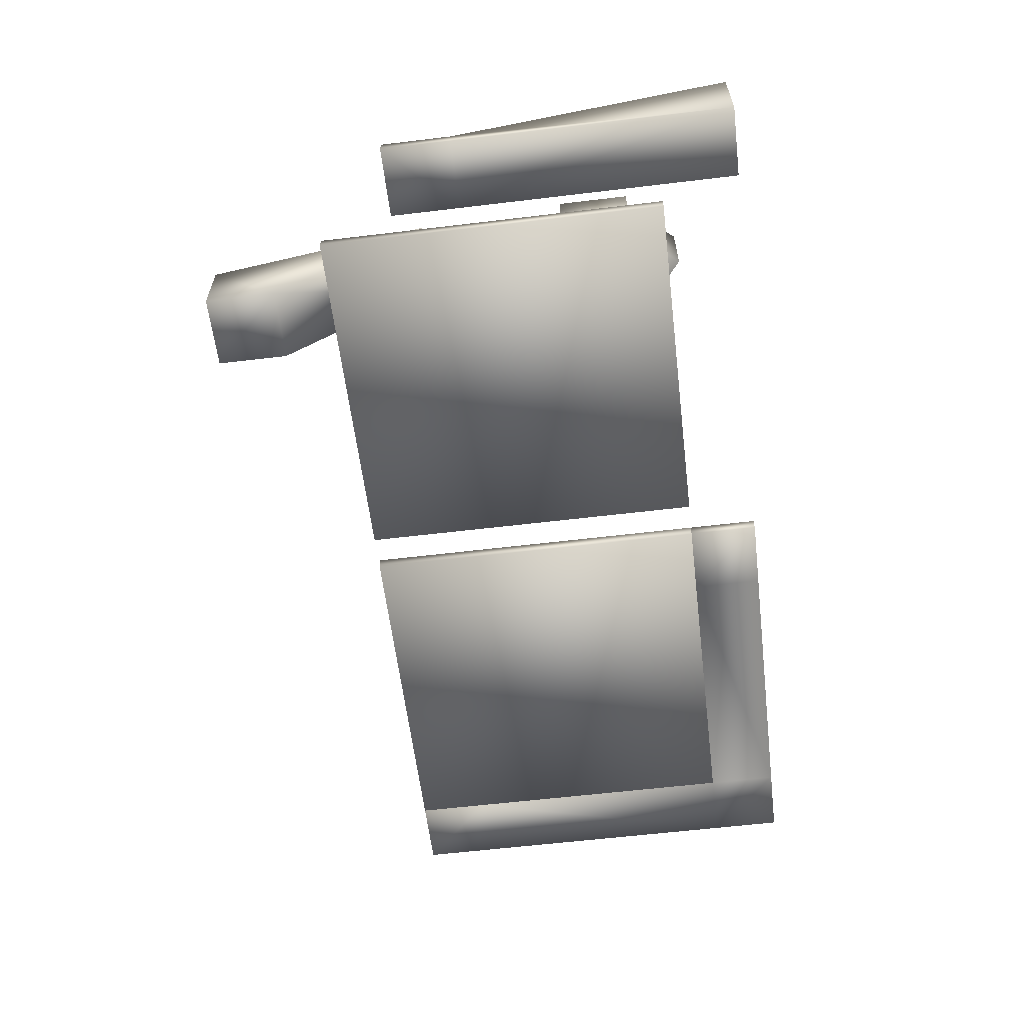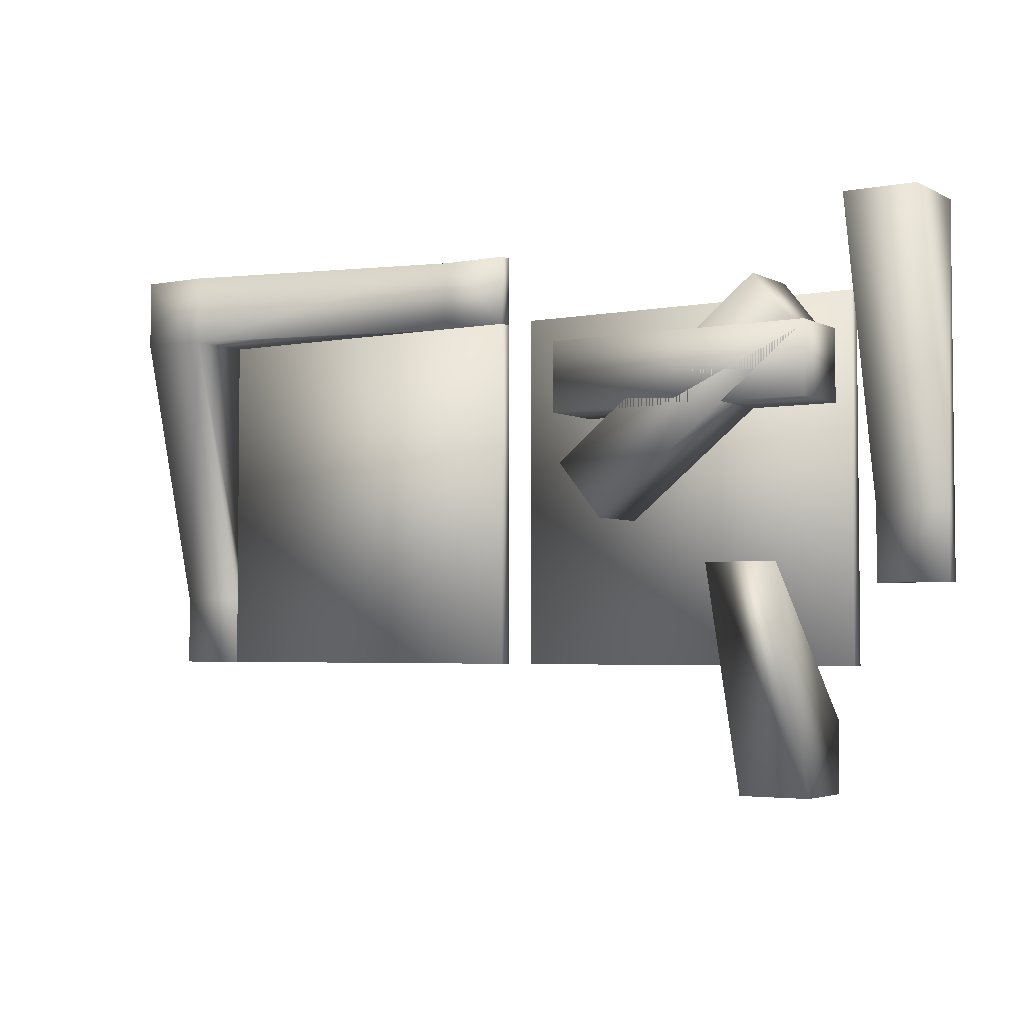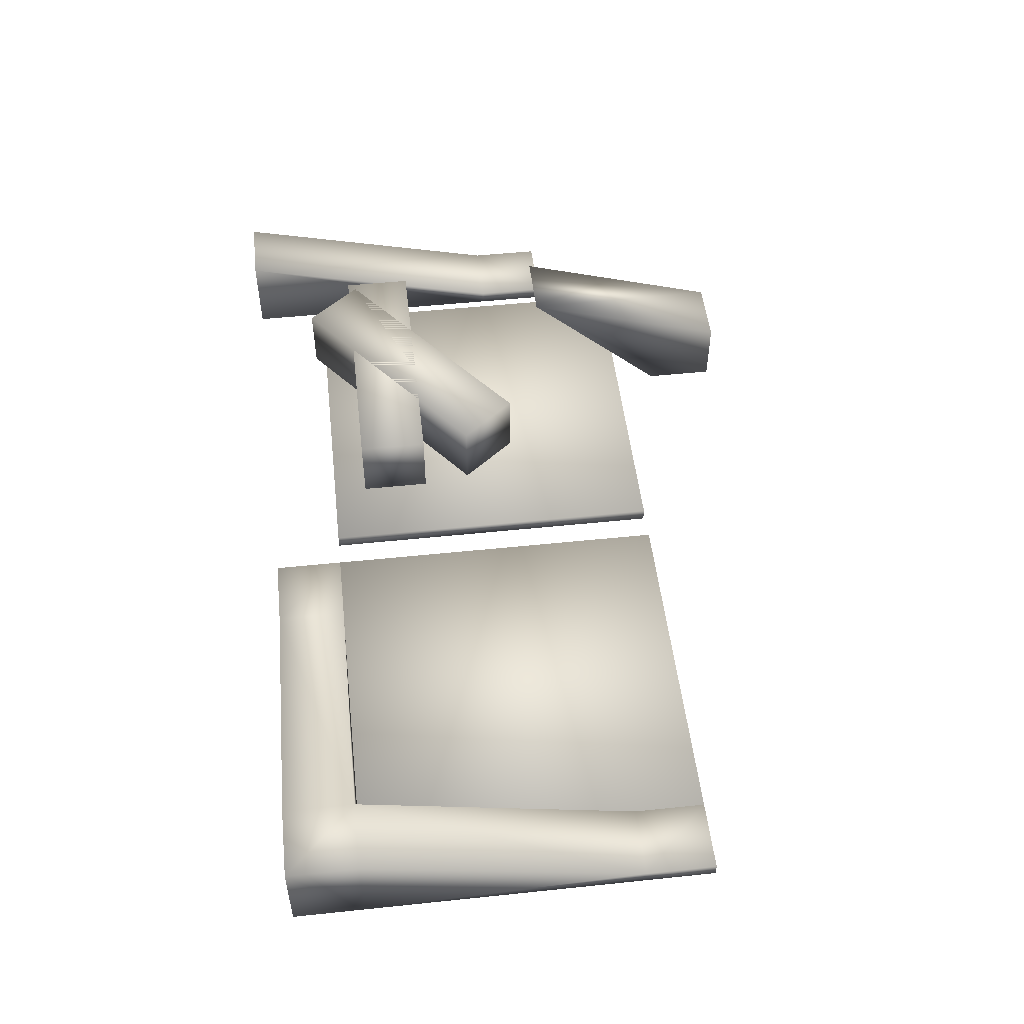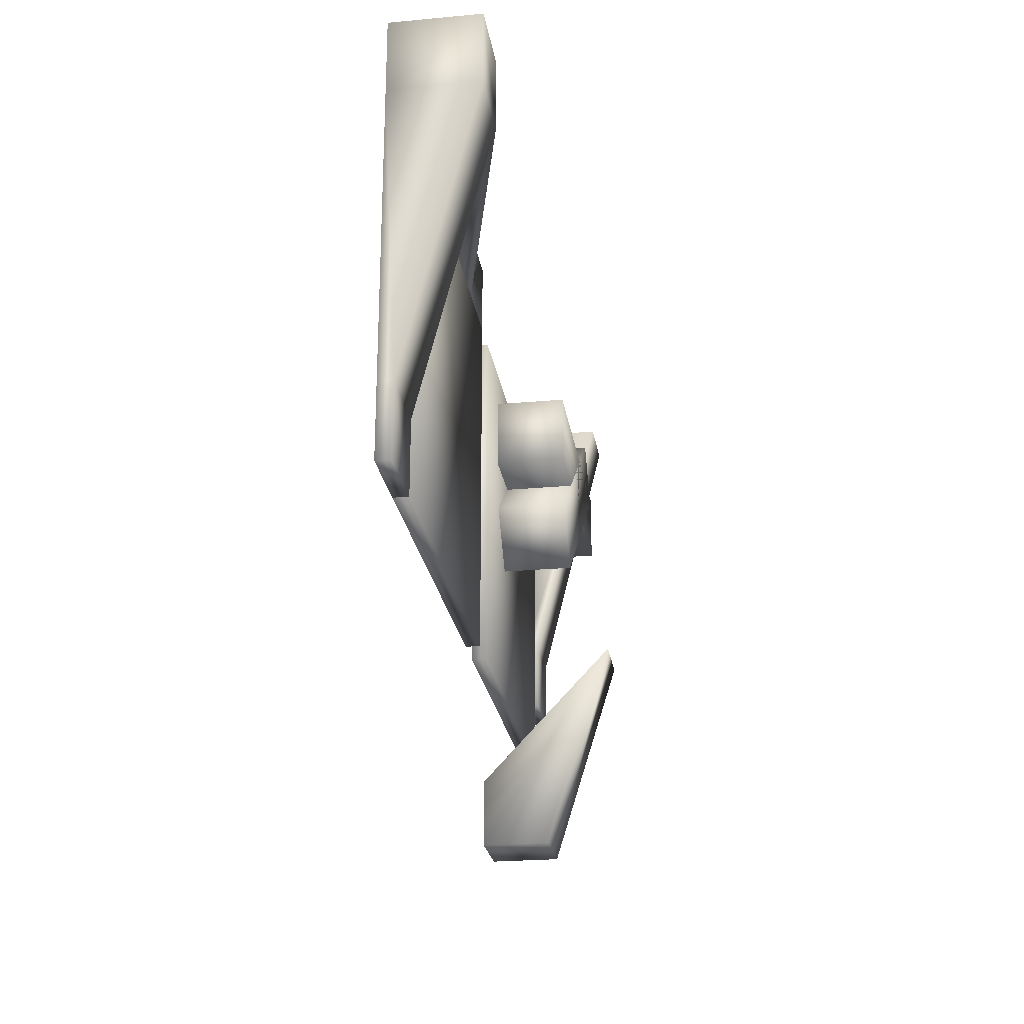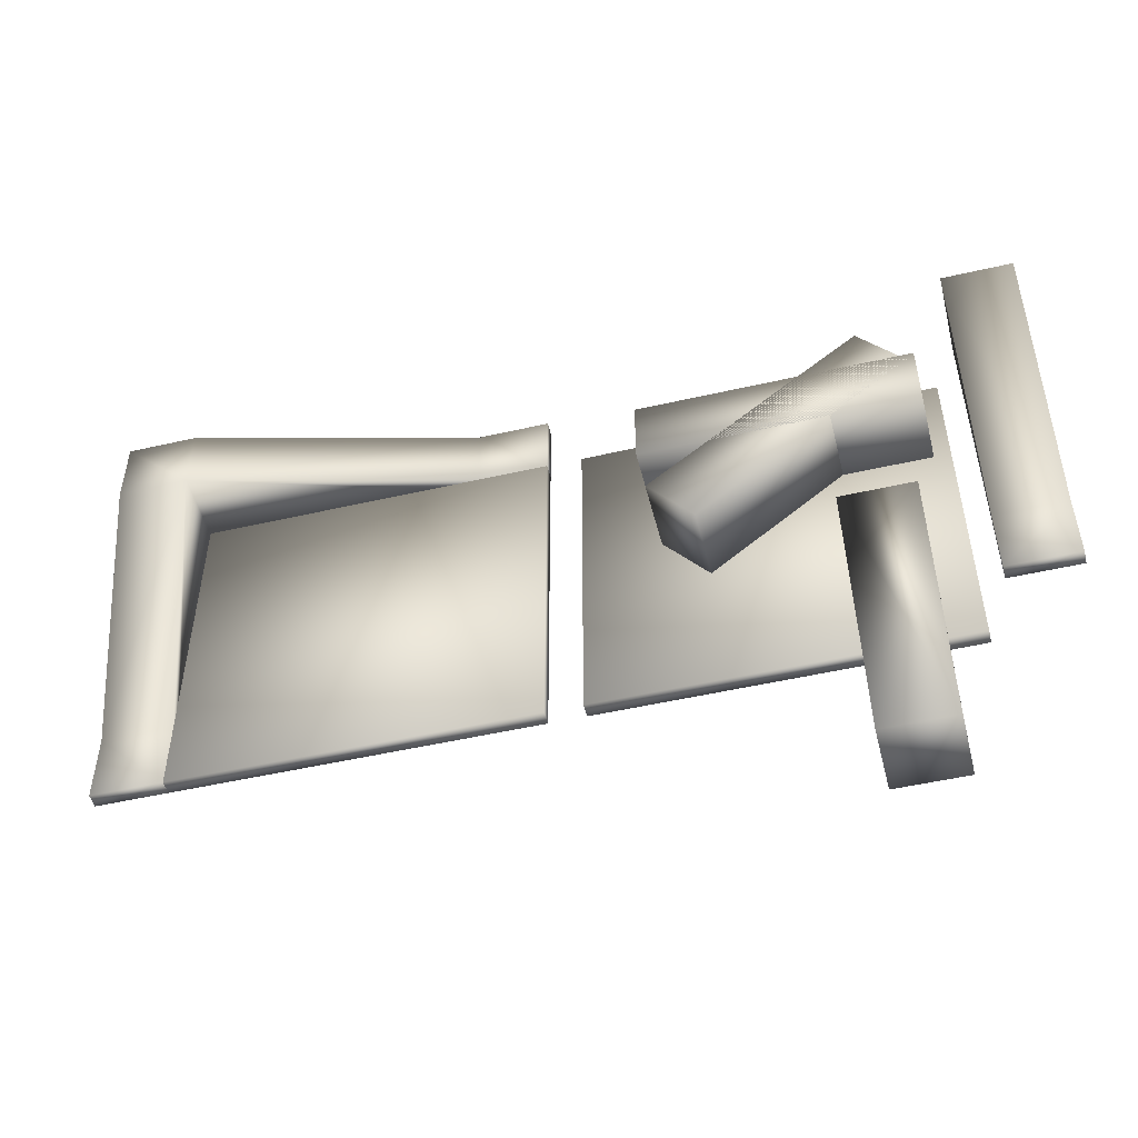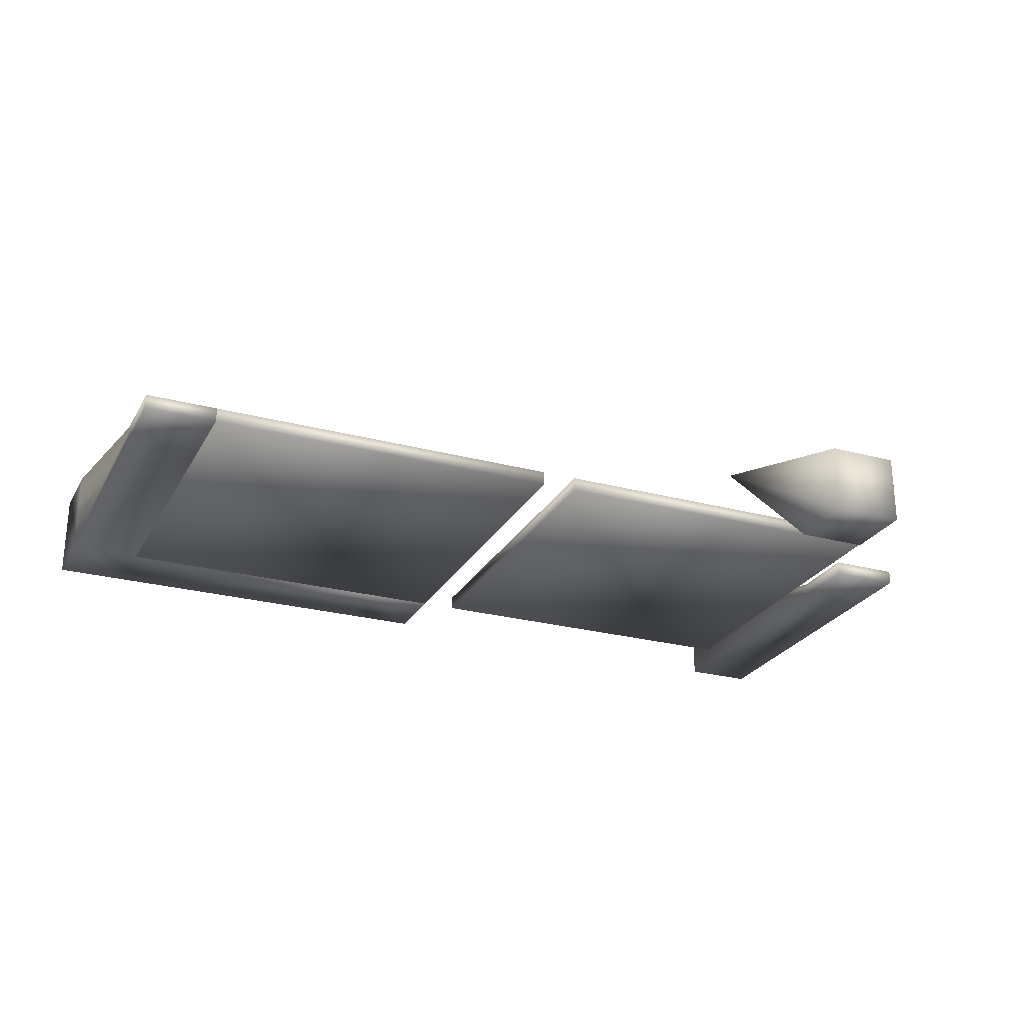
<metadata>
{"format":"obj","ext":"obj","renderer":"f3d","projection":"perspective","resolution":1024,"background":"white","views":[{"elev":-60.2,"azim":-83.0,"up":"+Y"},{"elev":-3.6,"azim":-147.7,"up":"+Z"},{"elev":51.2,"azim":83.5,"up":"+Y"},{"elev":-24.2,"azim":98.6,"up":"+Z"},{"elev":-50.0,"azim":-165.8,"up":"+Z"},{"elev":-25.6,"azim":156.8,"up":"+Y"}]}
</metadata>
<code>
o Cube1
v -5 -0.2 -5
v -5 -0.2 5
v -5 0.2 -5
v -5 0.2 5
v 5 -0.2 -5
v 5 -0.2 5
v 5 0.2 -5
v 5 0.2 5
v -15.02 -1 -8.453
v -15.02 -1 -6.453
v -15.02 1 -8.453
v -15.02 2.933 -2.283
v -13.02 -1 -8.453
v -13.02 -1 -6.453
v -13.02 1 -8.453
v -13.02 2.933 -2.283
v -16.65 -0.2 -2.809
v -18.65 -0.2 -2.809
v -16.65 0.2 -2.809
v -18.65 0.2 -2.809
v -16.65 -0.2 -0.8085
v -18.65 -0.2 -0.8085
v -16.65 0.2 -0.8085
v -18.65 0.2 -0.8085
v -18.65 -0.2 7.191
v -16.65 -0.2 7.191
v -16.65 2.2 7.191
v -18.65 2.2 7.191
v -15.54 0.2 2
v -15.54 0.2 4
v -15.54 2.2 2
v -15.54 2.2 4
v -7.96 0.2 2
v -7.96 0.2 4
v -7.96 2.2 2
v -7.96 2.2 4
v -15.33 0.2 3.768
v -14.08 0.2 5.33
v -15.33 2.2 3.768
v -14.08 2.2 5.33
v -9.415 0.2 -0.9669
v -8.166 0.2 0.5948
v -9.415 2.2 -0.9669
v -8.166 2.2 0.5948
v -16 -0.2 -5
v -16 -0.2 5
v -16 0.2 -5
v -16 0.2 5
v -6 -0.2 -5
v -6 -0.2 5
v -6 0.2 -5
v -6 0.2 5
v 5 -0.2 -5
v 5 -0.2 -3
v 5 0.2 -5
v 5 0.2 -3
v 7 -0.2 -5
v 7 -0.2 -3
v 7 0.2 -5
v 7 0.2 -3
v 7 -0.2 5
v 7 -0.2 7
v 7 2.2 5
v 7 2.2 7
v -5 -0.2 5
v -5 -0.2 7
v -5 0.2 5
v -5 0.2 7
v -3 -0.2 5
v -3 -0.2 7
v -3 0.2 5
v -3 0.2 7
v 5 -0.2 7
v 5 -0.2 5
v 5 2.2 5
v 5 2.2 7
g Cube1_default
f 1 5 2
f 2 3 1
f 2 5 6
f 2 8 4
f 3 5 1
f 3 8 7
f 4 3 2
f 4 8 3
f 5 8 6
f 6 8 2
f 7 5 3
f 7 8 5
f 9 13 10
f 10 11 9
f 10 13 14
f 10 16 12
f 11 13 9
f 11 16 15
f 12 11 10
f 12 16 11
f 13 16 14
f 14 16 10
f 15 13 11
f 15 16 13
f 17 21 18
f 18 19 17
f 18 21 22
f 18 24 20
f 19 21 17
f 19 24 23
f 20 19 18
f 20 24 19
f 21 25 22
f 22 24 18
f 22 25 24
f 23 21 19
f 23 27 21
f 24 27 23
f 25 21 26
f 26 21 27
f 26 27 25
f 27 24 28
f 28 24 25
f 28 25 27
f 29 33 30
f 30 31 29
f 30 33 34
f 30 36 32
f 31 33 29
f 31 36 35
f 32 31 30
f 32 36 31
f 33 36 34
f 34 36 30
f 35 33 31
f 35 36 33
f 37 41 38
f 38 39 37
f 38 41 42
f 38 44 40
f 39 41 37
f 39 44 43
f 40 39 38
f 40 44 39
f 41 44 42
f 42 44 38
f 43 41 39
f 43 44 41
f 45 49 46
f 46 47 45
f 46 49 50
f 46 52 48
f 47 49 45
f 47 52 51
f 48 47 46
f 48 52 47
f 49 52 50
f 50 52 46
f 51 49 47
f 51 52 49
f 53 57 54
f 54 55 53
f 54 57 58
f 54 75 56
f 55 57 53
f 55 60 59
f 56 55 54
f 56 60 55
f 56 75 60
f 57 60 58
f 58 61 54
f 59 57 55
f 59 60 57
f 60 61 58
f 61 60 63
f 61 64 62
f 61 73 74
f 62 64 73
f 63 60 75
f 63 64 61
f 65 69 66
f 66 67 65
f 66 69 70
f 66 72 68
f 67 69 65
f 67 72 71
f 68 67 66
f 68 72 67
f 69 73 70
f 70 72 66
f 70 73 72
f 71 69 67
f 71 75 69
f 72 75 71
f 73 61 62
f 73 64 76
f 73 69 74
f 74 54 61
f 74 69 75
f 75 54 74
f 75 64 63
f 75 72 76
f 76 64 75
f 76 72 73

</code>
